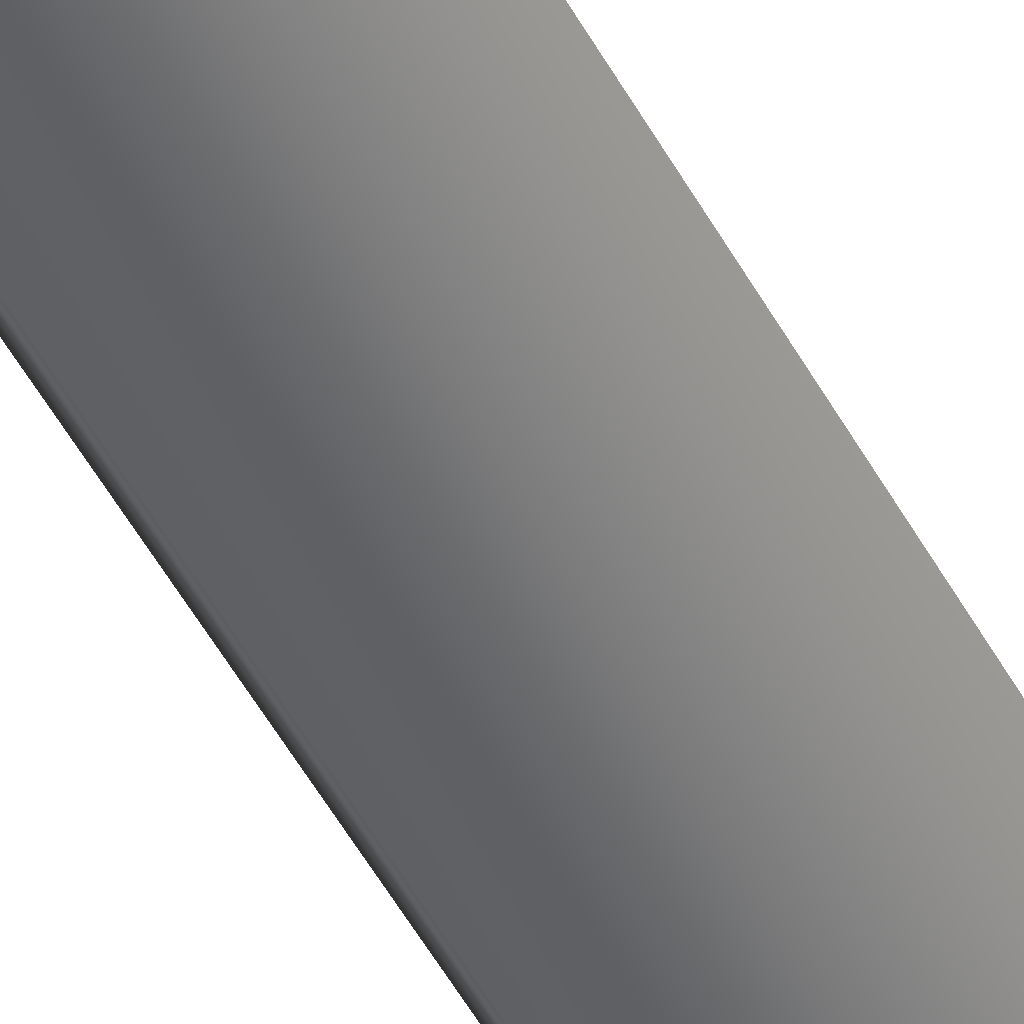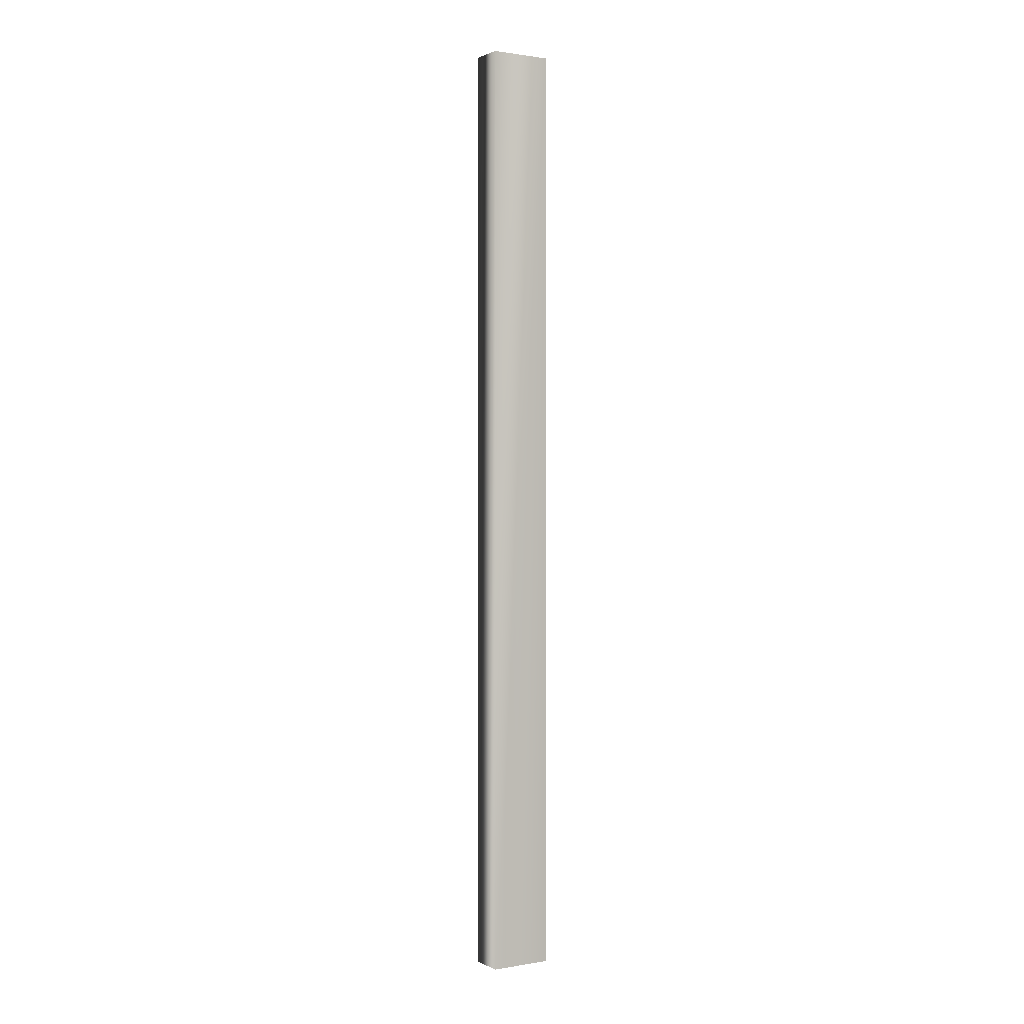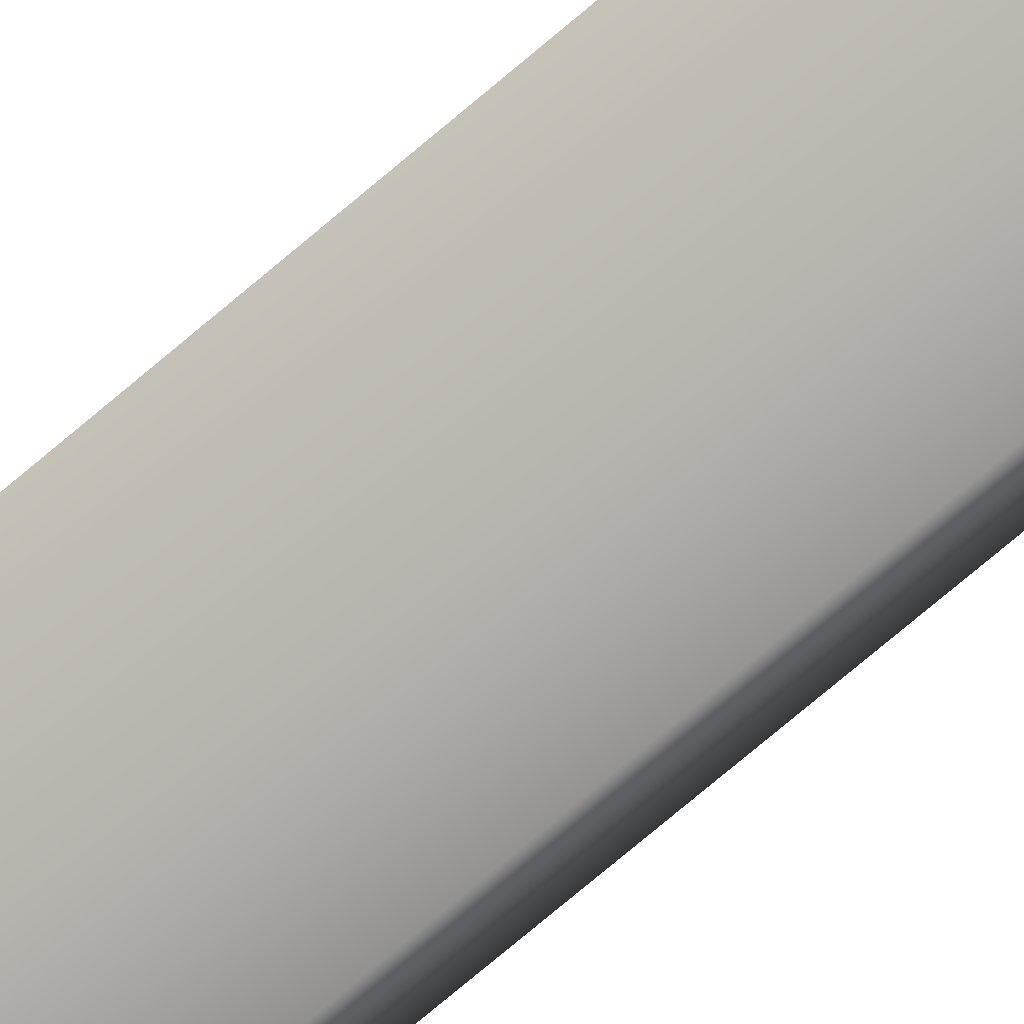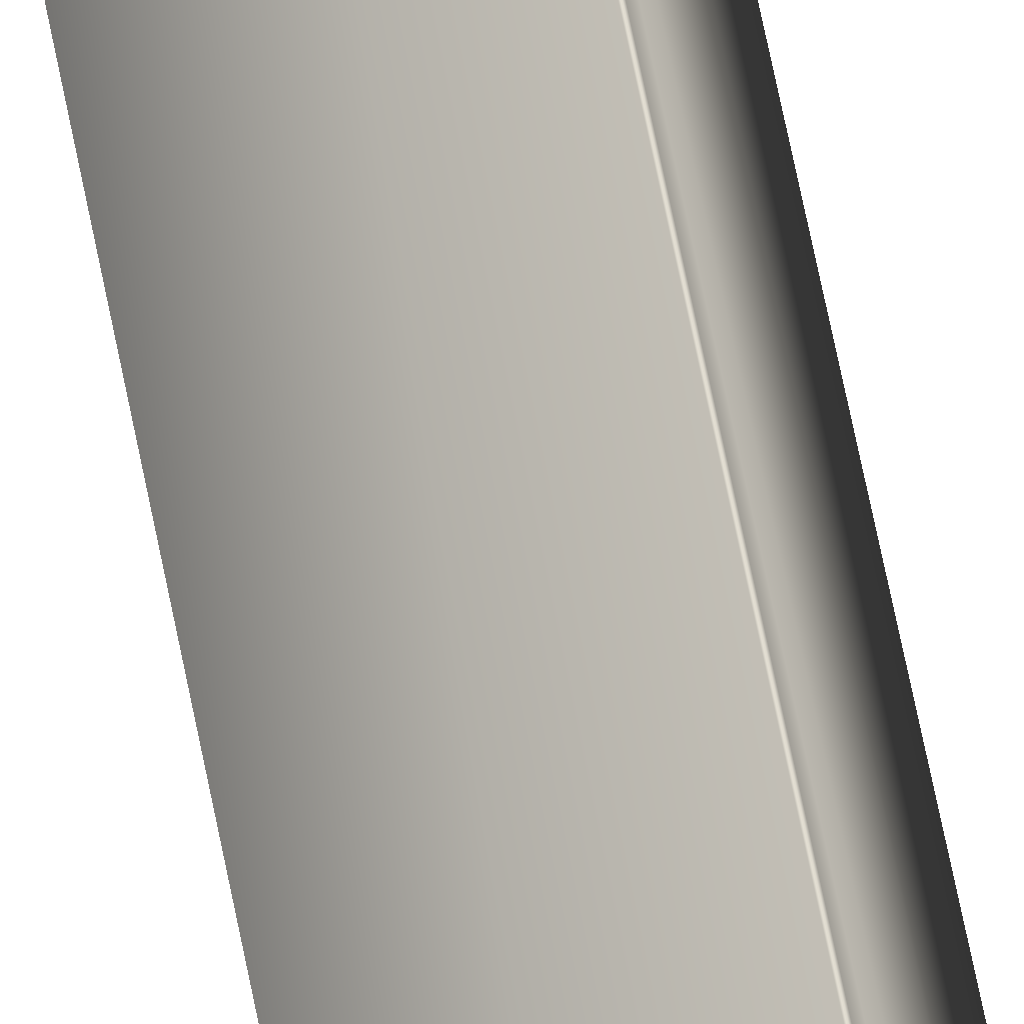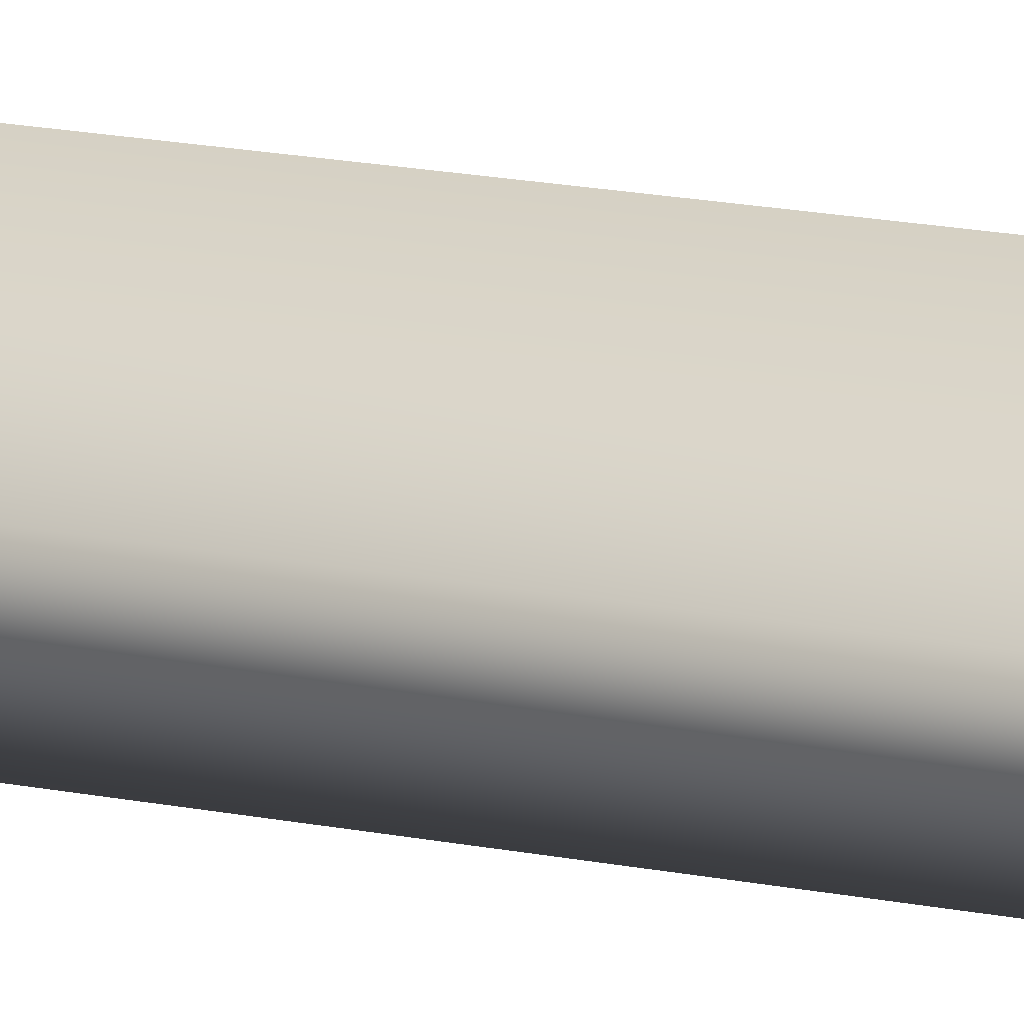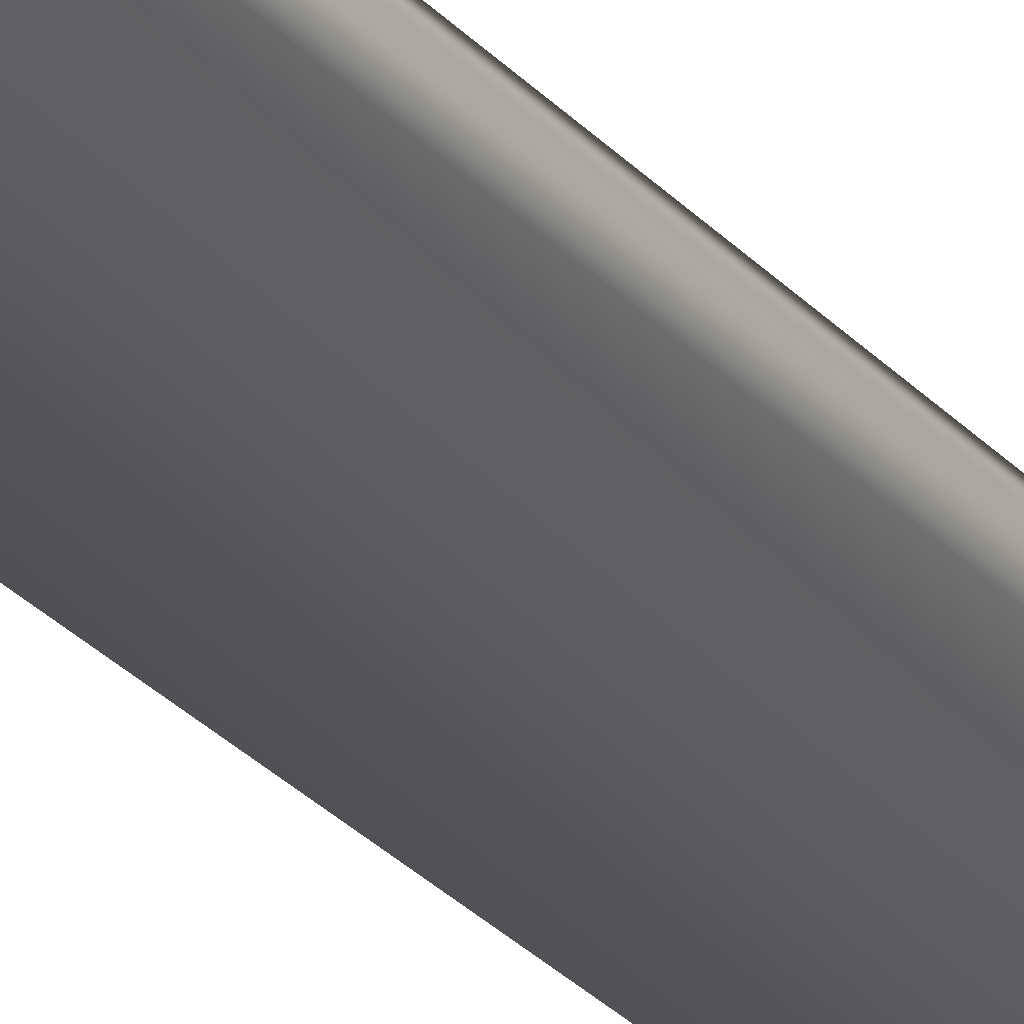
<metadata>
{"format":"obj","ext":"obj","renderer":"f3d","projection":"perspective","resolution":1024,"background":"white","views":[{"elev":-45.0,"azim":25.6,"up":"+Z"},{"elev":1.1,"azim":-60.2,"up":"+Y"},{"elev":-69.5,"azim":131.1,"up":"+Z"},{"elev":70.1,"azim":-11.5,"up":"+Z"},{"elev":10.8,"azim":-57.1,"up":"+Z"},{"elev":-21.4,"azim":26.2,"up":"+Z"}]}
</metadata>
<code>
v 21.79 38.75 92.62
v 21.79 46.75 92.62
v 21.69 38.75 92.8
v 21.69 46.75 92.8
v 21.66 46.75 92.87
v 21.66 38.75 92.87
v 21.66 46.75 92.85
v 21.66 38.75 92.85
v 21.68 38.75 92.82
v 21.68 46.75 92.82
v 21.34 46.75 92.37
v 21.2 46.75 92.63
v 21.2 38.75 92.63
v 21.34 38.75 92.37
f 1 2 3
f 3 2 4
f 5 6 7
f 7 6 8
f 7 8 9
f 3 4 9
f 9 4 10
f 9 10 7
f 11 12 2
f 2 12 4
f 4 12 10
f 10 12 7
f 7 12 5
f 6 5 13
f 13 5 12
f 14 11 1
f 1 11 2
f 14 1 13
f 13 1 3
f 13 3 9
f 9 8 13
f 13 8 6
f 13 12 14
f 14 12 11

</code>
